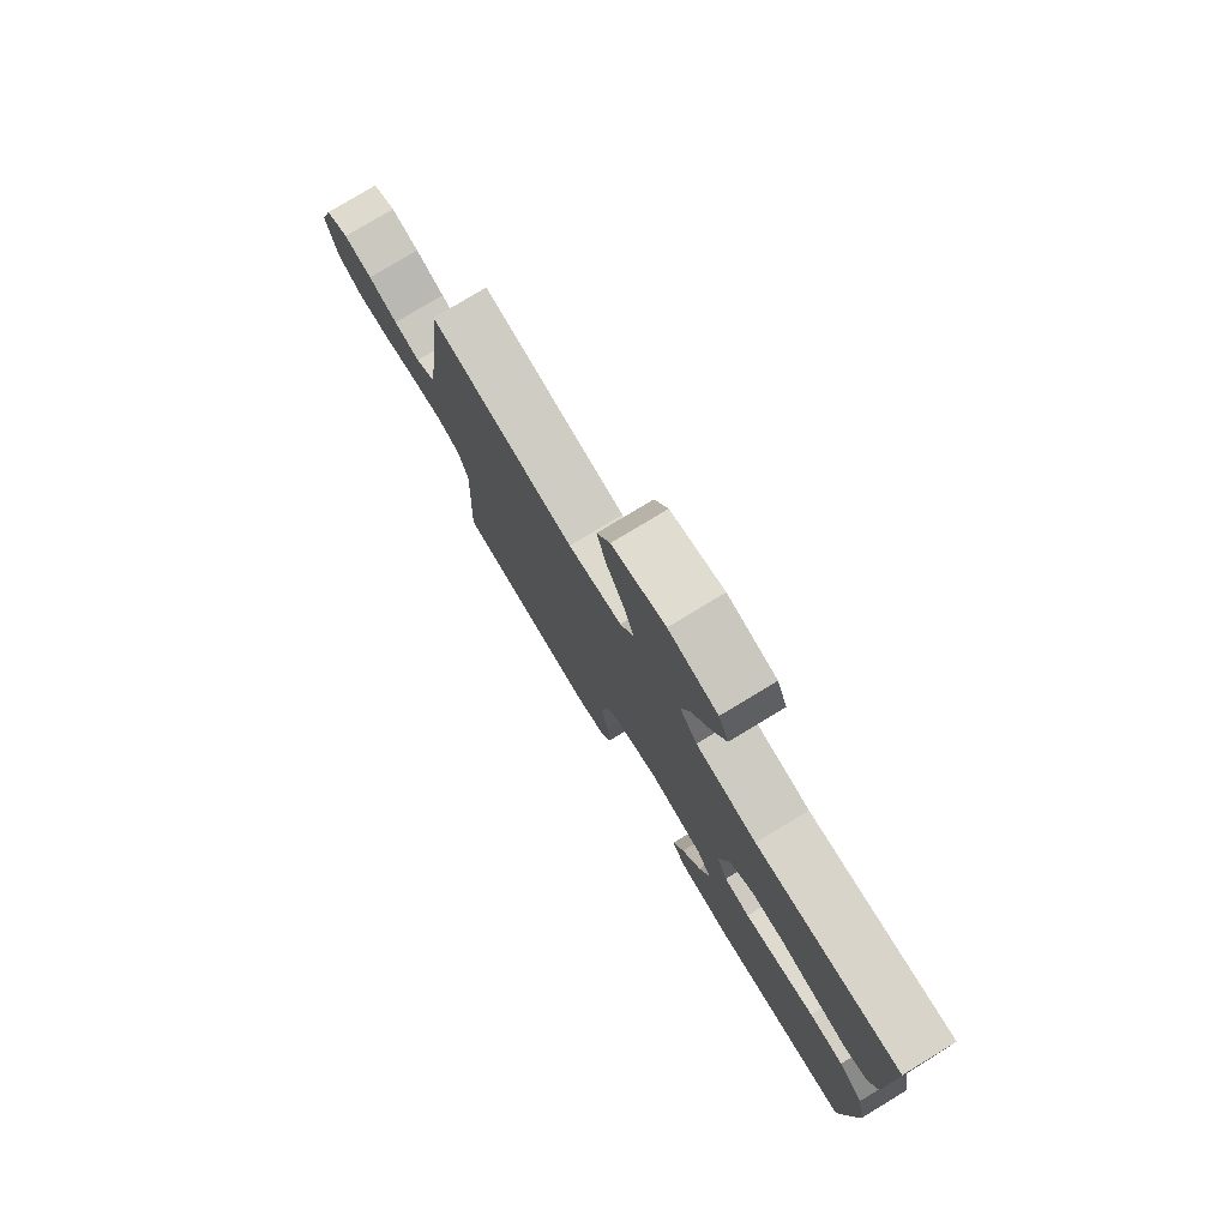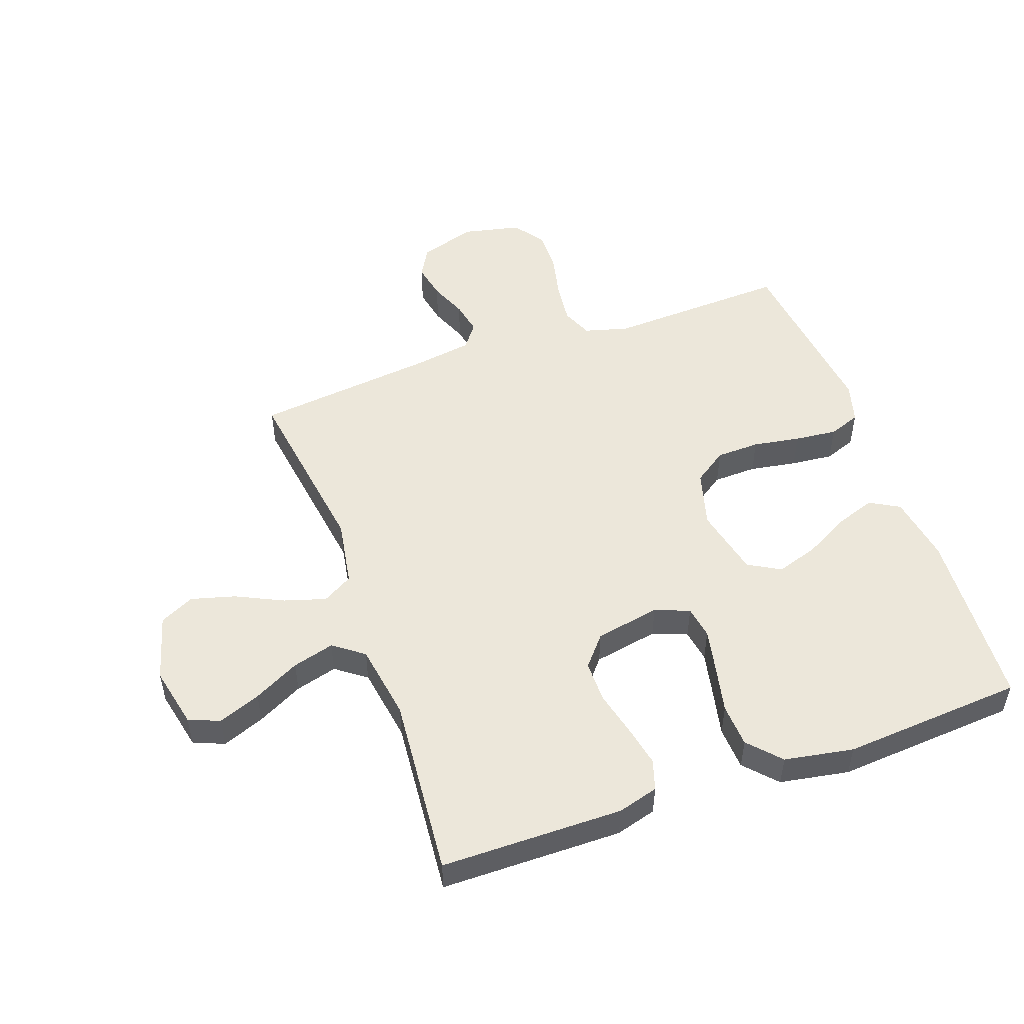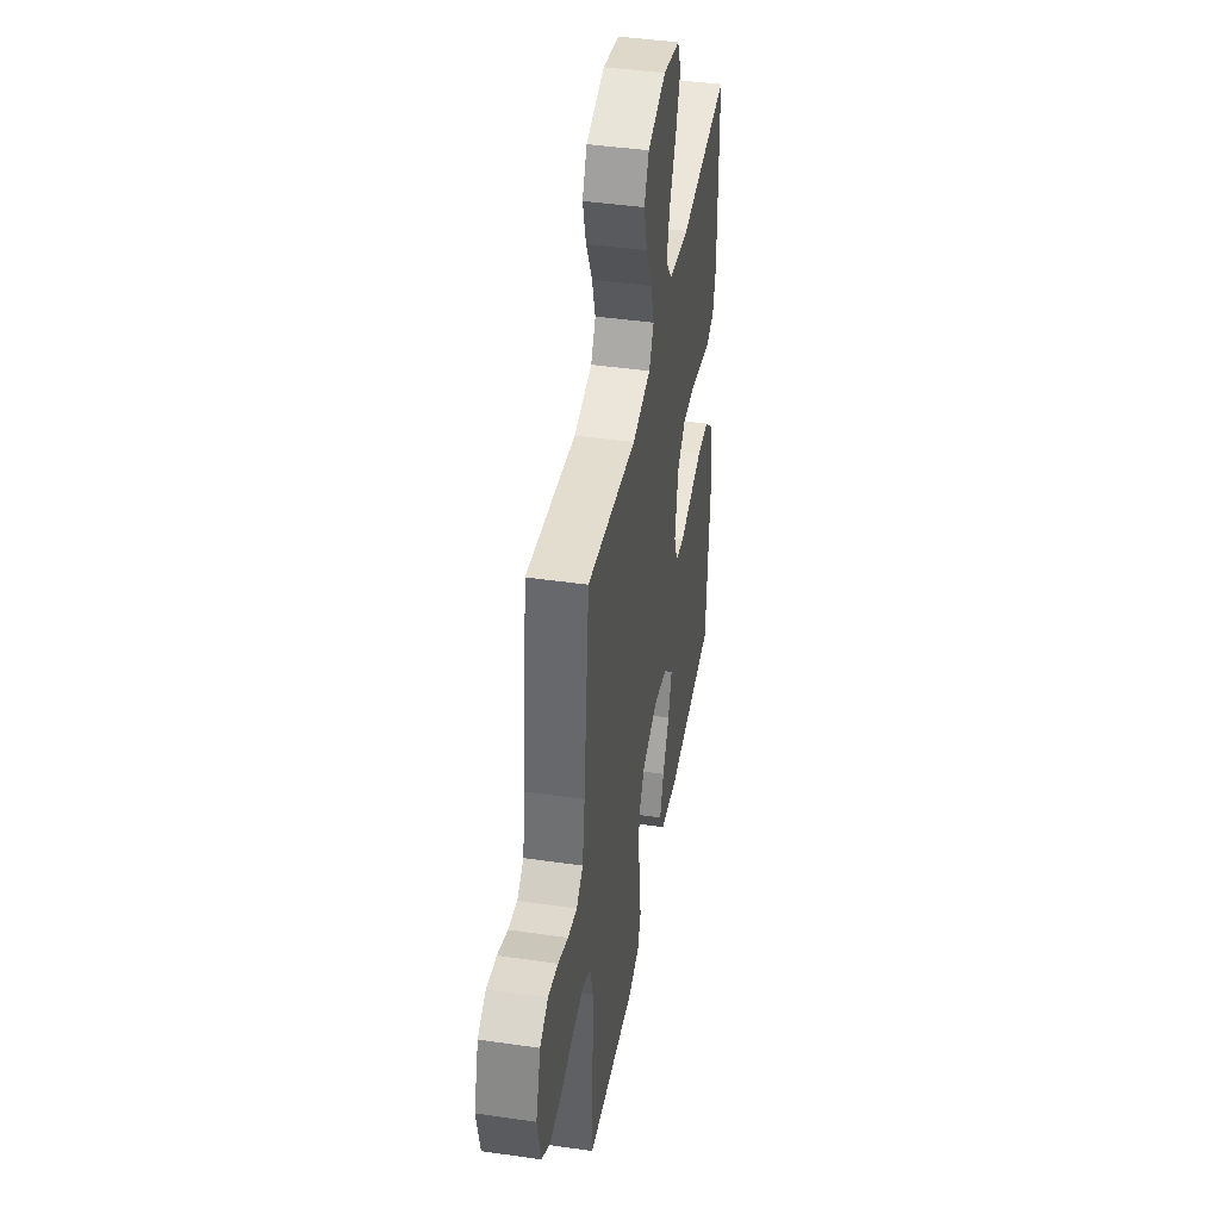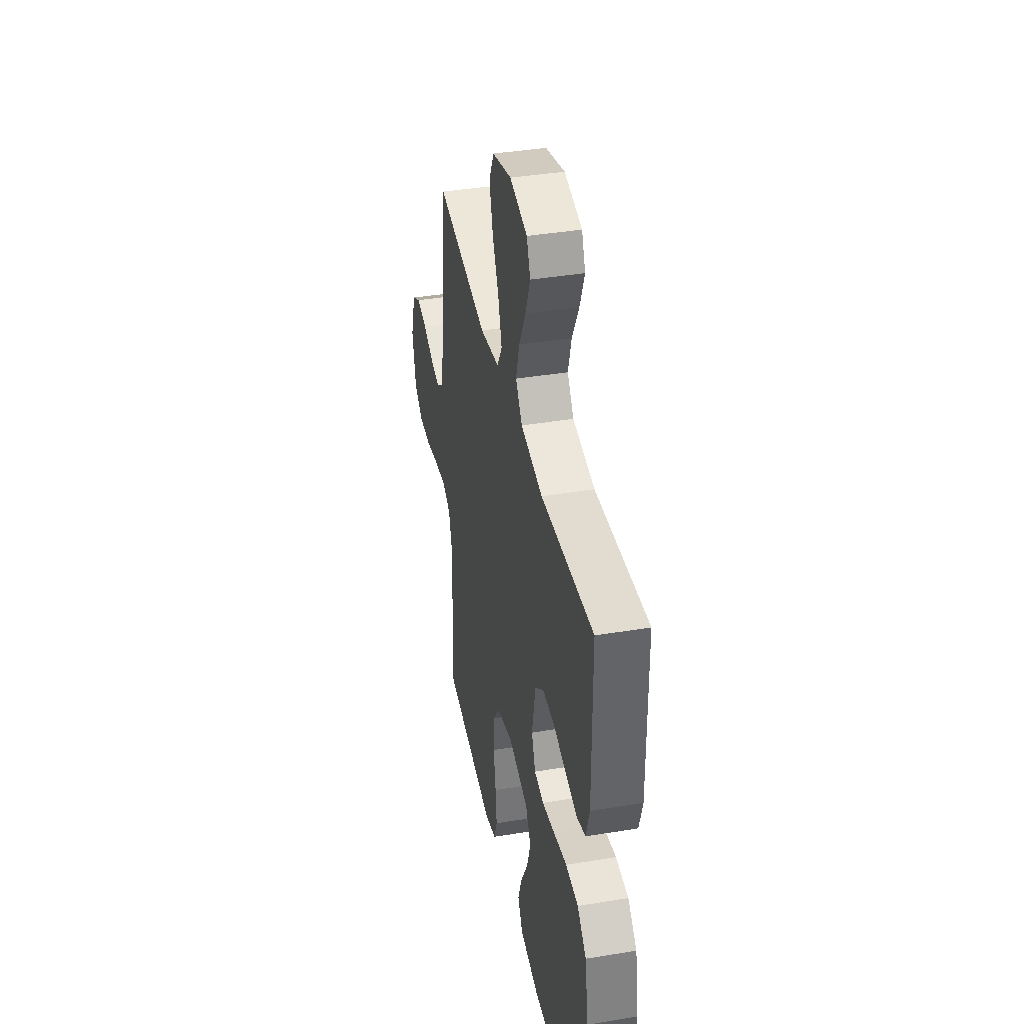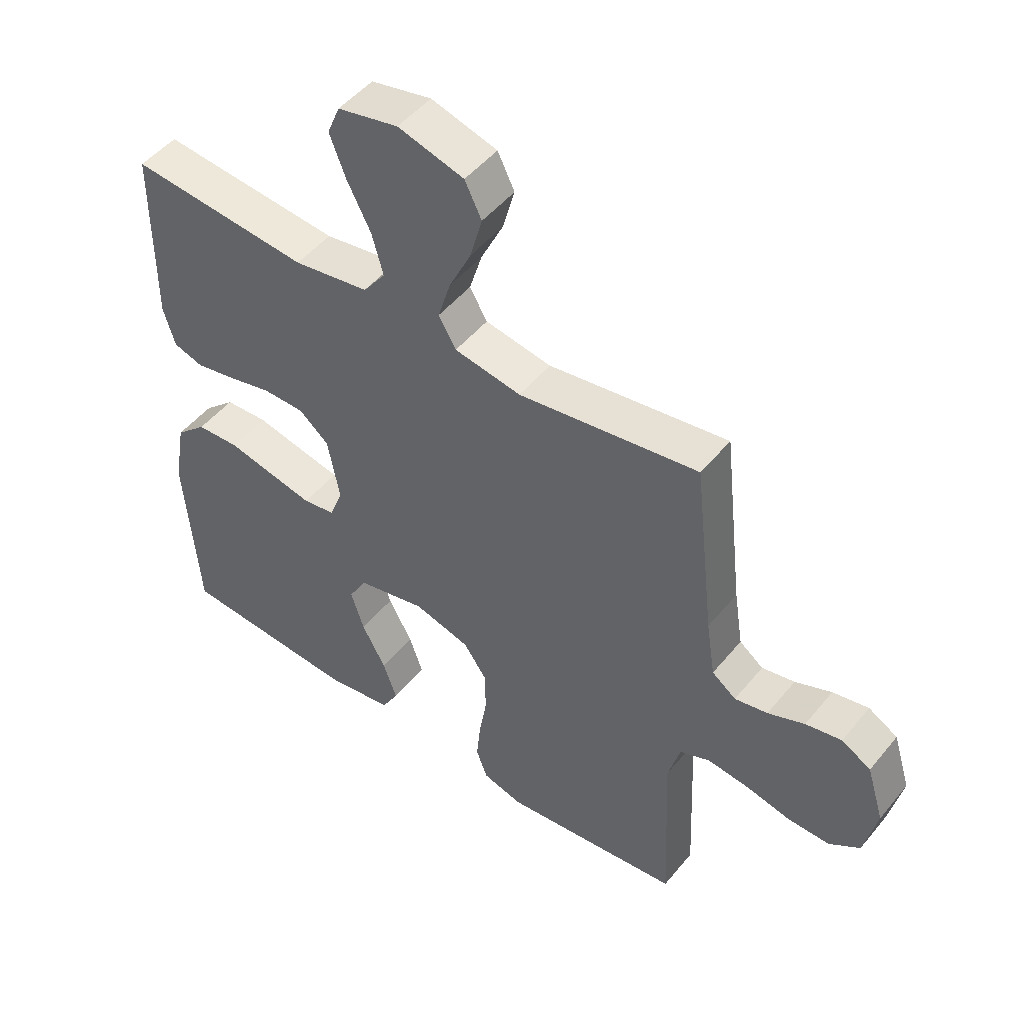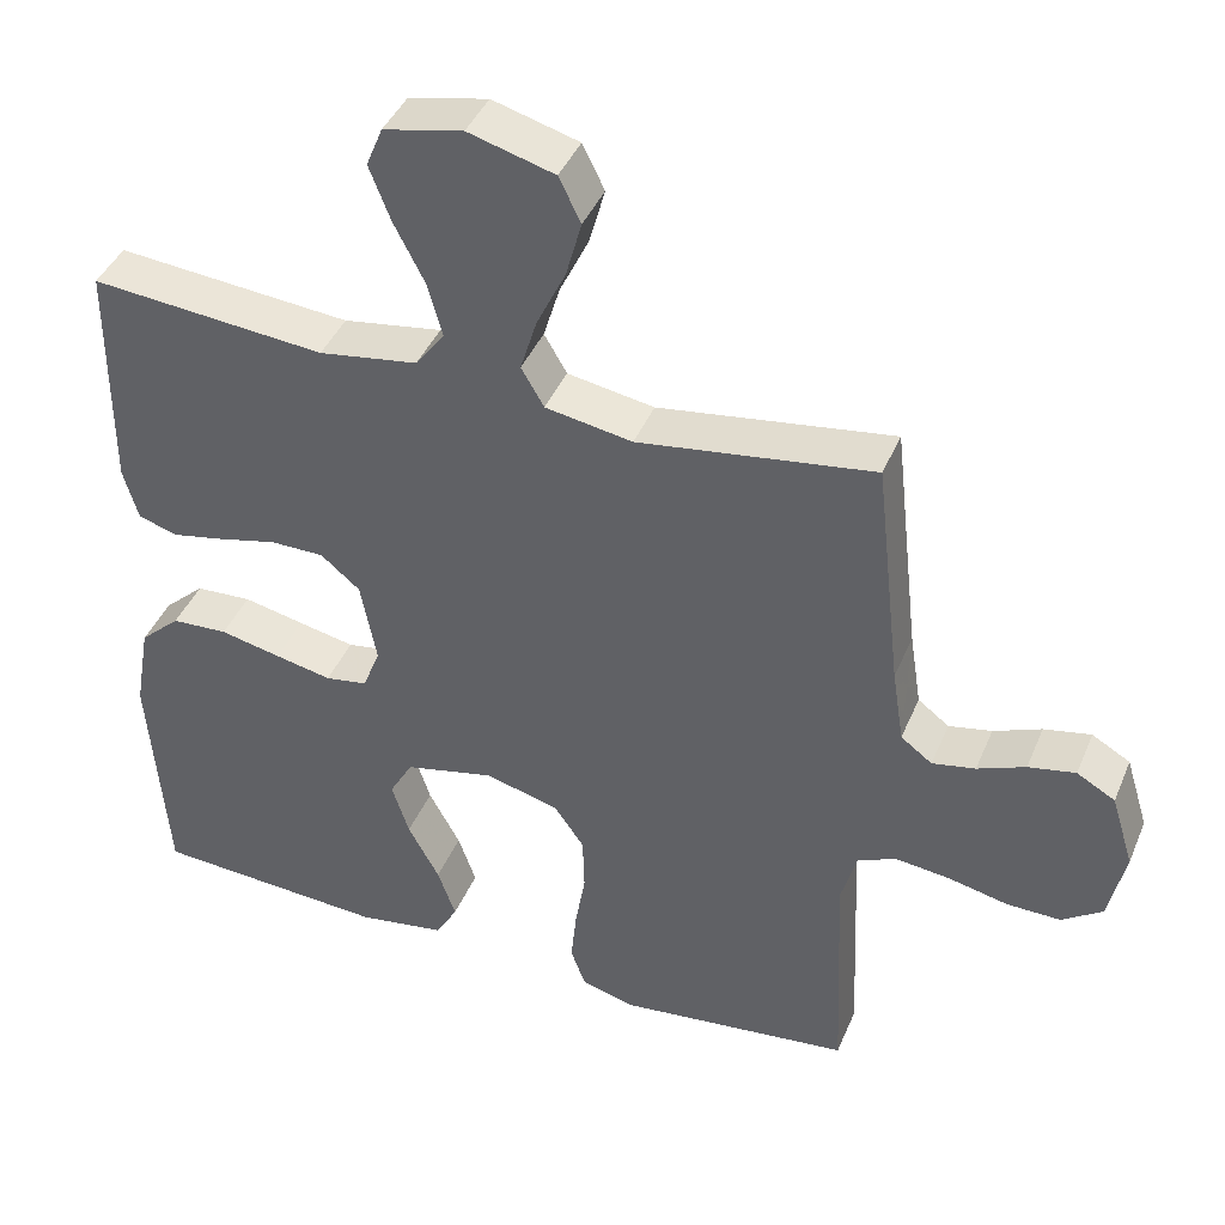
<metadata>
{"format":"obj","ext":"obj","renderer":"f3d","projection":"perspective","resolution":1024,"background":"white","views":[{"elev":78.3,"azim":58.8,"up":"+Z"},{"elev":51.1,"azim":70.4,"up":"+Y"},{"elev":42.7,"azim":-80.2,"up":"+Z"},{"elev":39.7,"azim":78.4,"up":"+Z"},{"elev":49.2,"azim":-142.5,"up":"+Z"},{"elev":41.8,"azim":-158.4,"up":"+Z"}]}
</metadata>
<code>
v 0.5 0.07 0.5
v 0.502 0.07 0.2
v 0.483 0.07 0.133
v 0.433 0.07 0.117
v 0.365 0.07 0.131
v 0.291 0.07 0.149
v 0.222 0.07 0.149
v 0.172 0.07 0.107
v 0.152 0.07 0
v 0.174 0.07 -0.057
v 0.228 0.07 -0.066
v 0.3 0.07 -0.051
v 0.378 0.07 -0.034
v 0.45 0.07 -0.038
v 0.502 0.07 -0.086
v 0.522 0.07 -0.2
v 0.5 0.07 -0.5
v 0.2 0.07 -0.518
v 0.088 0.07 -0.5
v 0.06 0.07 -0.451
v 0.083 0.07 -0.385
v 0.123 0.07 -0.311
v 0.145 0.07 -0.242
v 0.115 0.07 -0.189
v 0 0.07 -0.163
v -0.094 0.07 -0.189
v -0.132 0.07 -0.244
v -0.134 0.07 -0.316
v -0.121 0.07 -0.394
v -0.114 0.07 -0.464
v -0.133 0.07 -0.516
v -0.2 0.07 -0.535
v -0.5 0.07 -0.5
v -0.487 0.07 -0.2
v -0.507 0.07 -0.127
v -0.557 0.07 -0.106
v -0.626 0.07 -0.114
v -0.702 0.07 -0.131
v -0.771 0.07 -0.132
v -0.822 0.07 -0.096
v -0.843 0.07 0
v -0.814 0.07 0.094
v -0.765 0.07 0.122
v -0.705 0.07 0.11
v -0.644 0.07 0.085
v -0.589 0.07 0.074
v -0.549 0.07 0.104
v -0.534 0.07 0.2
v -0.5 0.07 0.5
v -0.2 0.07 0.456
v -0.089 0.07 0.475
v -0.06 0.07 0.525
v -0.081 0.07 0.594
v -0.118 0.07 0.671
v -0.138 0.07 0.744
v -0.11 0.07 0.801
v 0 0.07 0.832
v 0.101 0.07 0.81
v 0.122 0.07 0.759
v 0.095 0.07 0.689
v 0.056 0.07 0.613
v 0.037 0.07 0.544
v 0.074 0.07 0.494
v 0.2 0.07 0.474
v 0.5 0 0.5
v 0.502 0 0.2
v 0.483 0 0.133
v 0.433 0 0.117
v 0.365 0 0.131
v 0.291 0 0.149
v 0.222 0 0.149
v 0.172 0 0.107
v 0.152 0 0
v 0.174 0 -0.057
v 0.228 0 -0.066
v 0.3 0 -0.051
v 0.378 0 -0.034
v 0.45 0 -0.038
v 0.502 0 -0.086
v 0.522 0 -0.2
v 0.5 0 -0.5
v 0.2 0 -0.518
v 0.088 0 -0.5
v 0.06 0 -0.451
v 0.083 0 -0.385
v 0.123 0 -0.311
v 0.145 0 -0.242
v 0.115 0 -0.189
v 0 0 -0.163
v -0.094 0 -0.189
v -0.132 0 -0.244
v -0.134 0 -0.316
v -0.121 0 -0.394
v -0.114 0 -0.464
v -0.133 0 -0.516
v -0.2 0 -0.535
v -0.5 0 -0.5
v -0.487 0 -0.2
v -0.507 0 -0.127
v -0.557 0 -0.106
v -0.626 0 -0.114
v -0.702 0 -0.131
v -0.771 0 -0.132
v -0.822 0 -0.096
v -0.843 0 0
v -0.814 0 0.094
v -0.765 0 0.122
v -0.705 0 0.11
v -0.644 0 0.085
v -0.589 0 0.074
v -0.549 0 0.104
v -0.534 0 0.2
v -0.5 0 0.5
v -0.2 0 0.456
v -0.089 0 0.475
v -0.06 0 0.525
v -0.081 0 0.594
v -0.118 0 0.671
v -0.138 0 0.744
v -0.11 0 0.801
v 0 0 0.832
v 0.101 0 0.81
v 0.122 0 0.759
v 0.095 0 0.689
v 0.056 0 0.613
v 0.037 0 0.544
v 0.074 0 0.494
v 0.2 0 0.474
f 58 59 60 61
f 58 61 62
f 57 58 62
f 56 57 62
f 53 54 55 56
f 52 53 56 62
f 51 52 62 63
f 48 49 50
f 47 48 50 51
f 42 43 44 45
f 42 45 46
f 41 42 46
f 40 41 46
f 37 38 39 40
f 36 37 40 46
f 35 36 46 47
f 31 32 33 34
f 28 29 30 31
f 28 31 34 35
f 19 20 21 22
f 19 22 23
f 18 19 23
f 17 18 23
f 16 17 23 24
f 12 13 14 15
f 11 12 15 16
f 10 11 16 24
f 3 4 5 6
f 1 2 3 6
f 64 1 6 7
f 63 64 7 8
f 51 63 8 9
f 27 28 35 47
f 26 27 47 51
f 25 26 51 9
f 9 10 24 25
f 125 124 123 122
f 126 125 122
f 126 122 121
f 126 121 120
f 120 119 118 117
f 126 120 117 116
f 127 126 116 115
f 114 113 112
f 115 114 112 111
f 109 108 107 106
f 110 109 106
f 110 106 105
f 110 105 104
f 104 103 102 101
f 110 104 101 100
f 111 110 100 99
f 98 97 96 95
f 95 94 93 92
f 99 98 95 92
f 86 85 84 83
f 87 86 83
f 87 83 82
f 87 82 81
f 88 87 81 80
f 79 78 77 76
f 80 79 76 75
f 88 80 75 74
f 70 69 68 67
f 70 67 66 65
f 71 70 65 128
f 72 71 128 127
f 73 72 127 115
f 111 99 92 91
f 115 111 91 90
f 73 115 90 89
f 89 88 74 73
f 1 65 66 2
f 2 66 67 3
f 3 67 68 4
f 4 68 69 5
f 5 69 70 6
f 6 70 71 7
f 7 71 72 8
f 8 72 73 9
f 9 73 74 10
f 10 74 75 11
f 11 75 76 12
f 12 76 77 13
f 13 77 78 14
f 14 78 79 15
f 15 79 80 16
f 16 80 81 17
f 17 81 82 18
f 18 82 83 19
f 19 83 84 20
f 20 84 85 21
f 21 85 86 22
f 22 86 87 23
f 23 87 88 24
f 24 88 89 25
f 25 89 90 26
f 26 90 91 27
f 27 91 92 28
f 28 92 93 29
f 29 93 94 30
f 30 94 95 31
f 31 95 96 32
f 32 96 97 33
f 33 97 98 34
f 34 98 99 35
f 35 99 100 36
f 36 100 101 37
f 37 101 102 38
f 38 102 103 39
f 39 103 104 40
f 40 104 105 41
f 41 105 106 42
f 42 106 107 43
f 43 107 108 44
f 44 108 109 45
f 45 109 110 46
f 46 110 111 47
f 47 111 112 48
f 48 112 113 49
f 49 113 114 50
f 50 114 115 51
f 51 115 116 52
f 52 116 117 53
f 53 117 118 54
f 54 118 119 55
f 55 119 120 56
f 56 120 121 57
f 57 121 122 58
f 58 122 123 59
f 59 123 124 60
f 60 124 125 61
f 61 125 126 62
f 62 126 127 63
f 63 127 128 64
f 64 128 65 1

</code>
